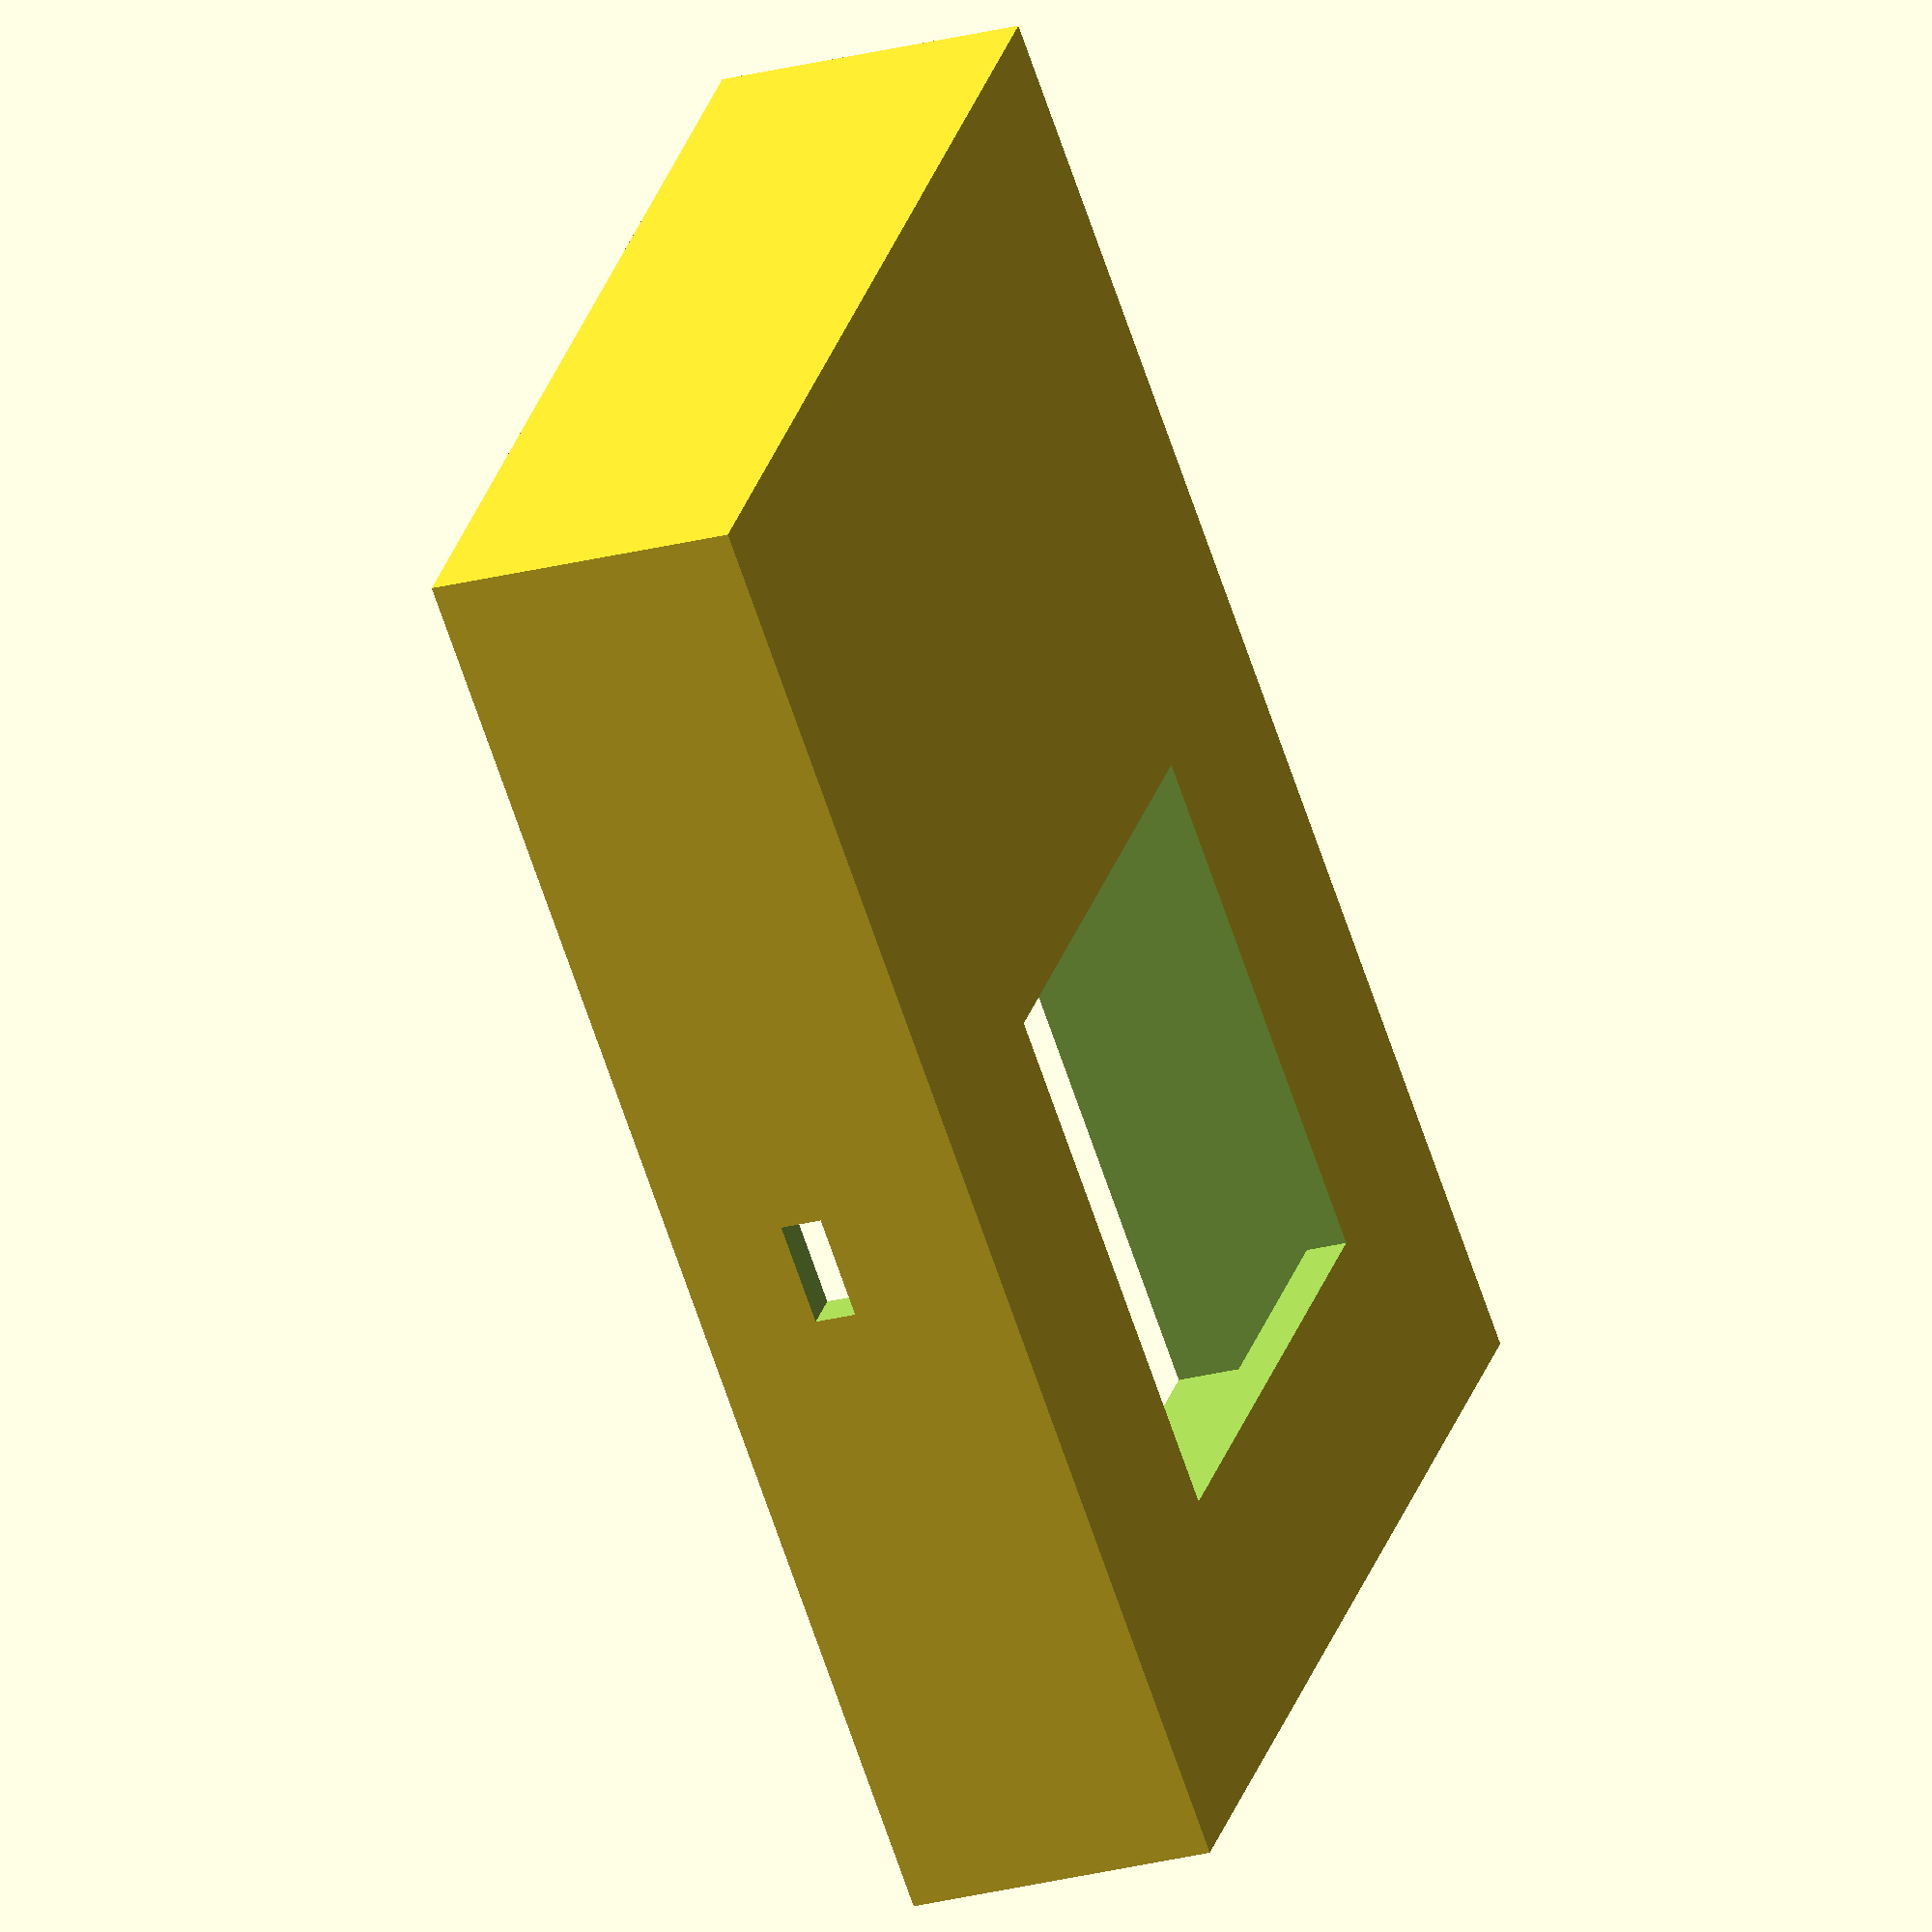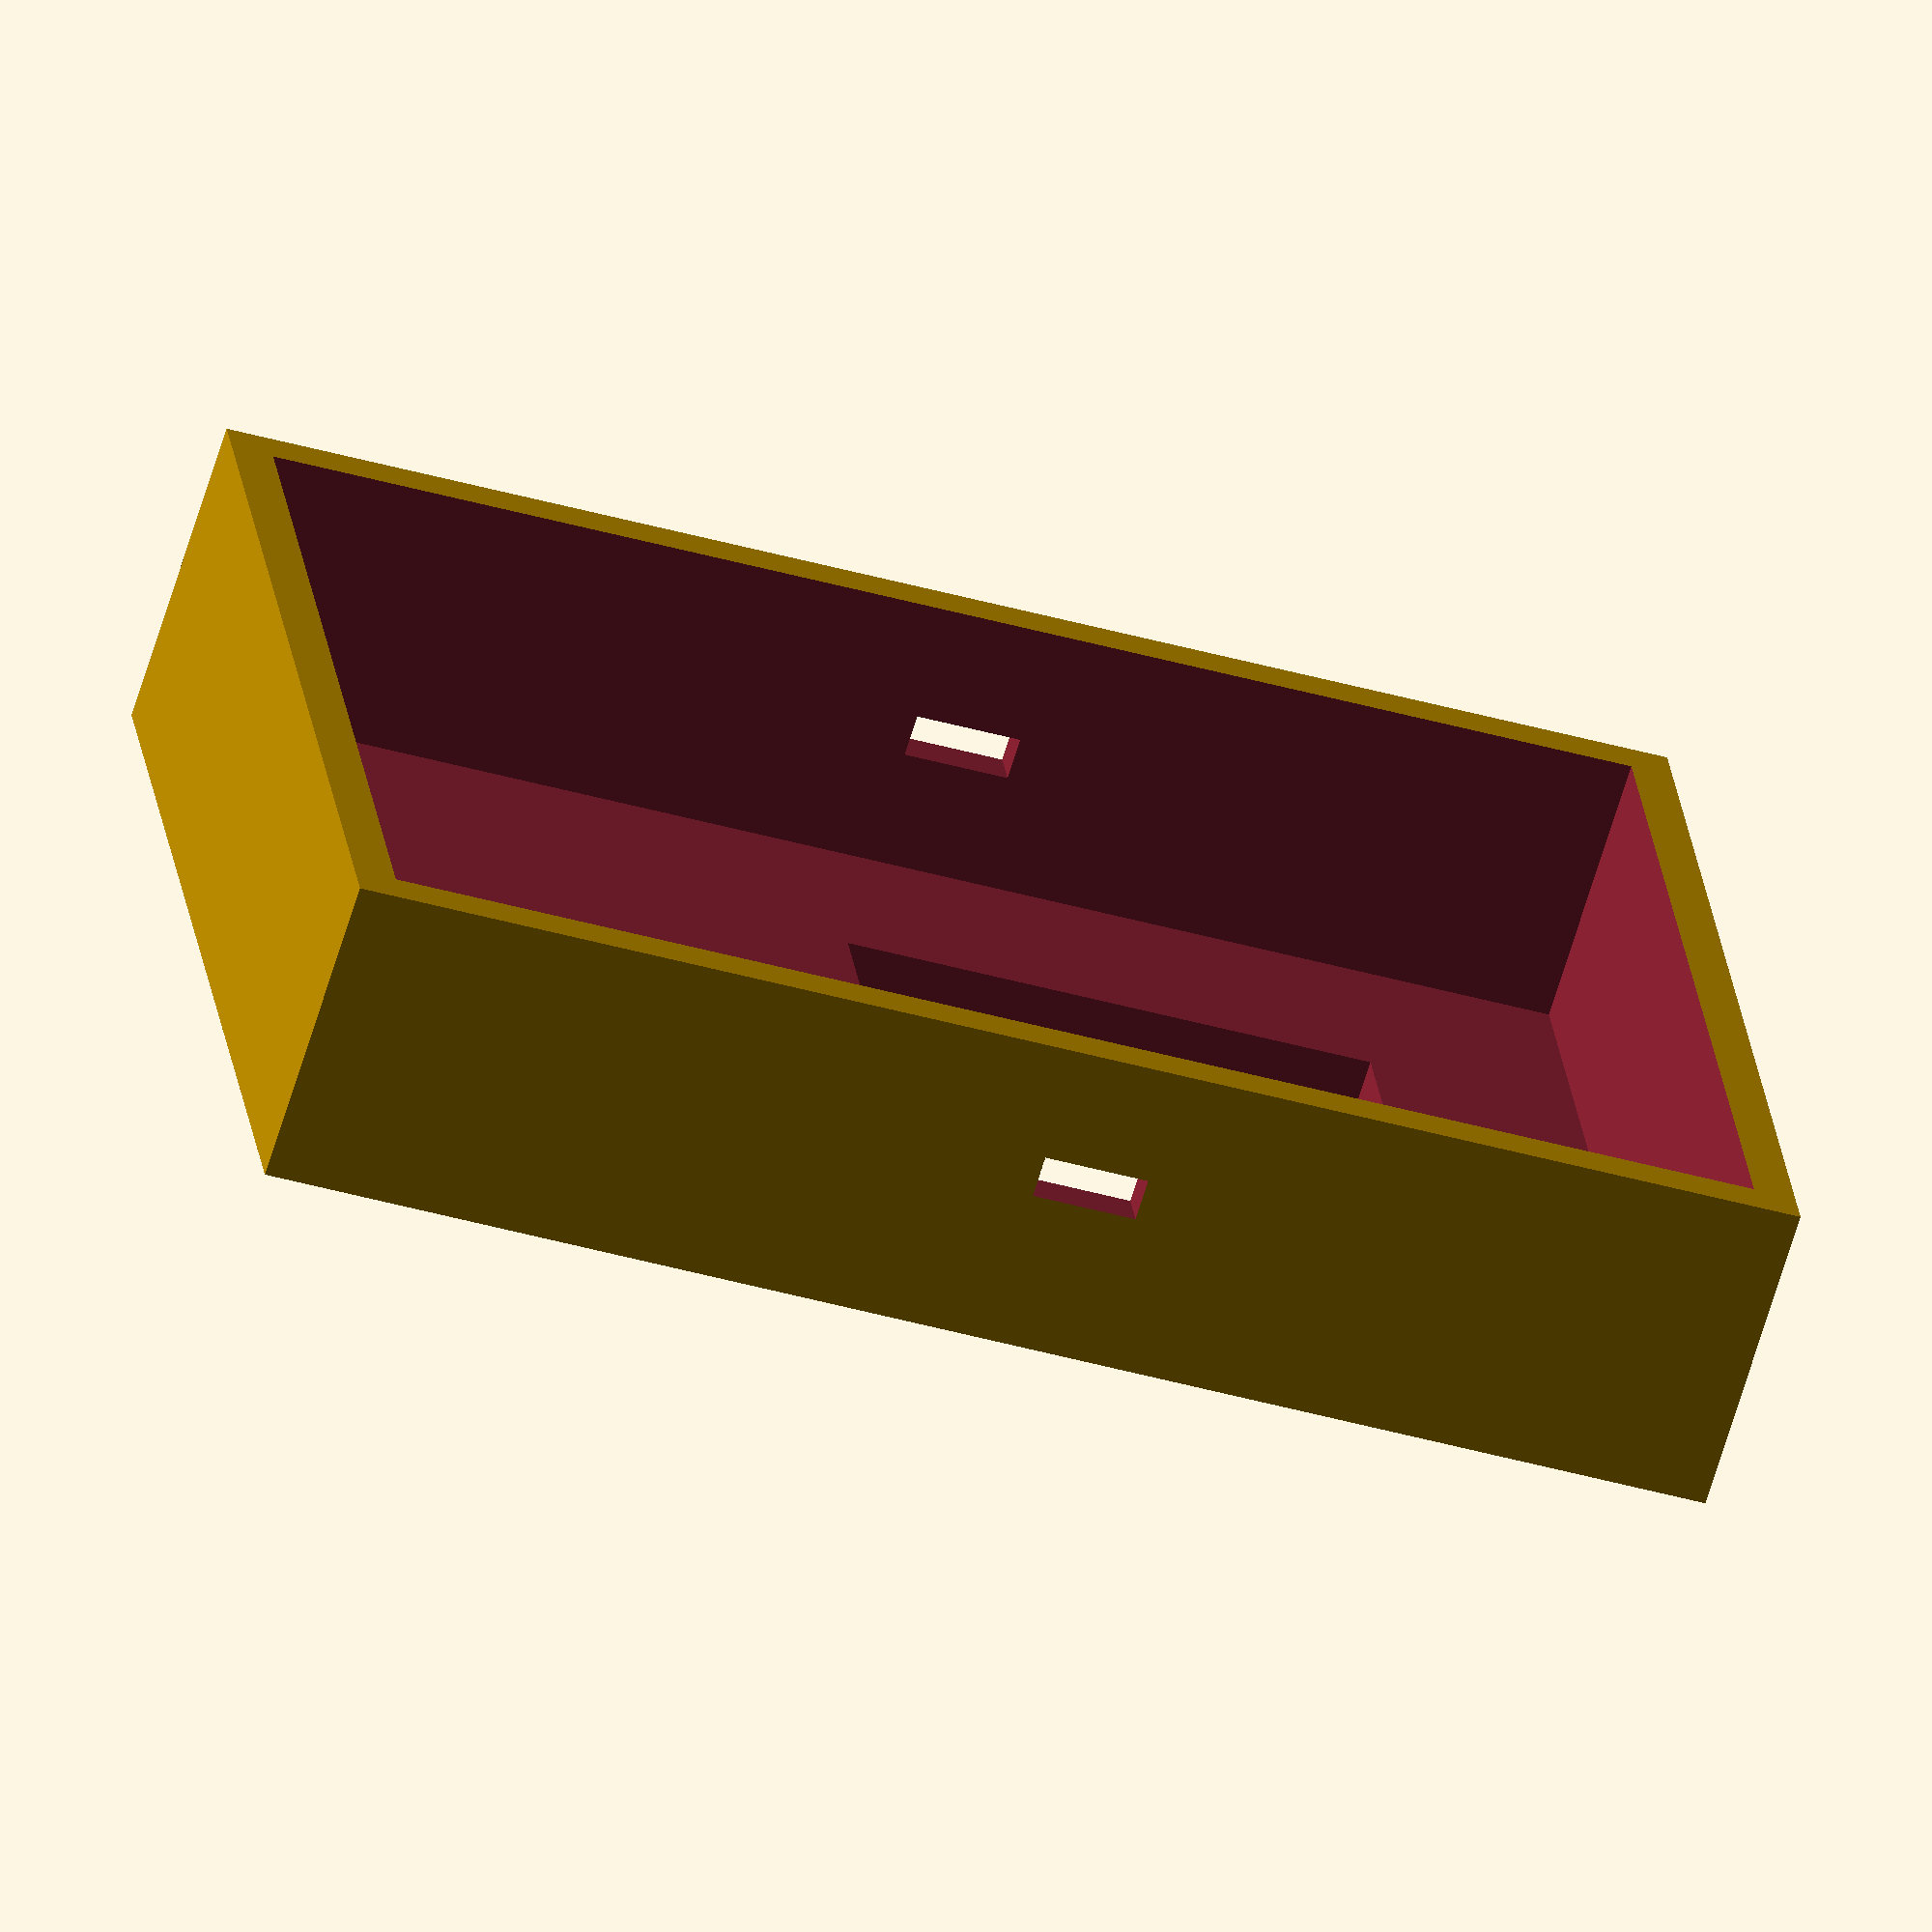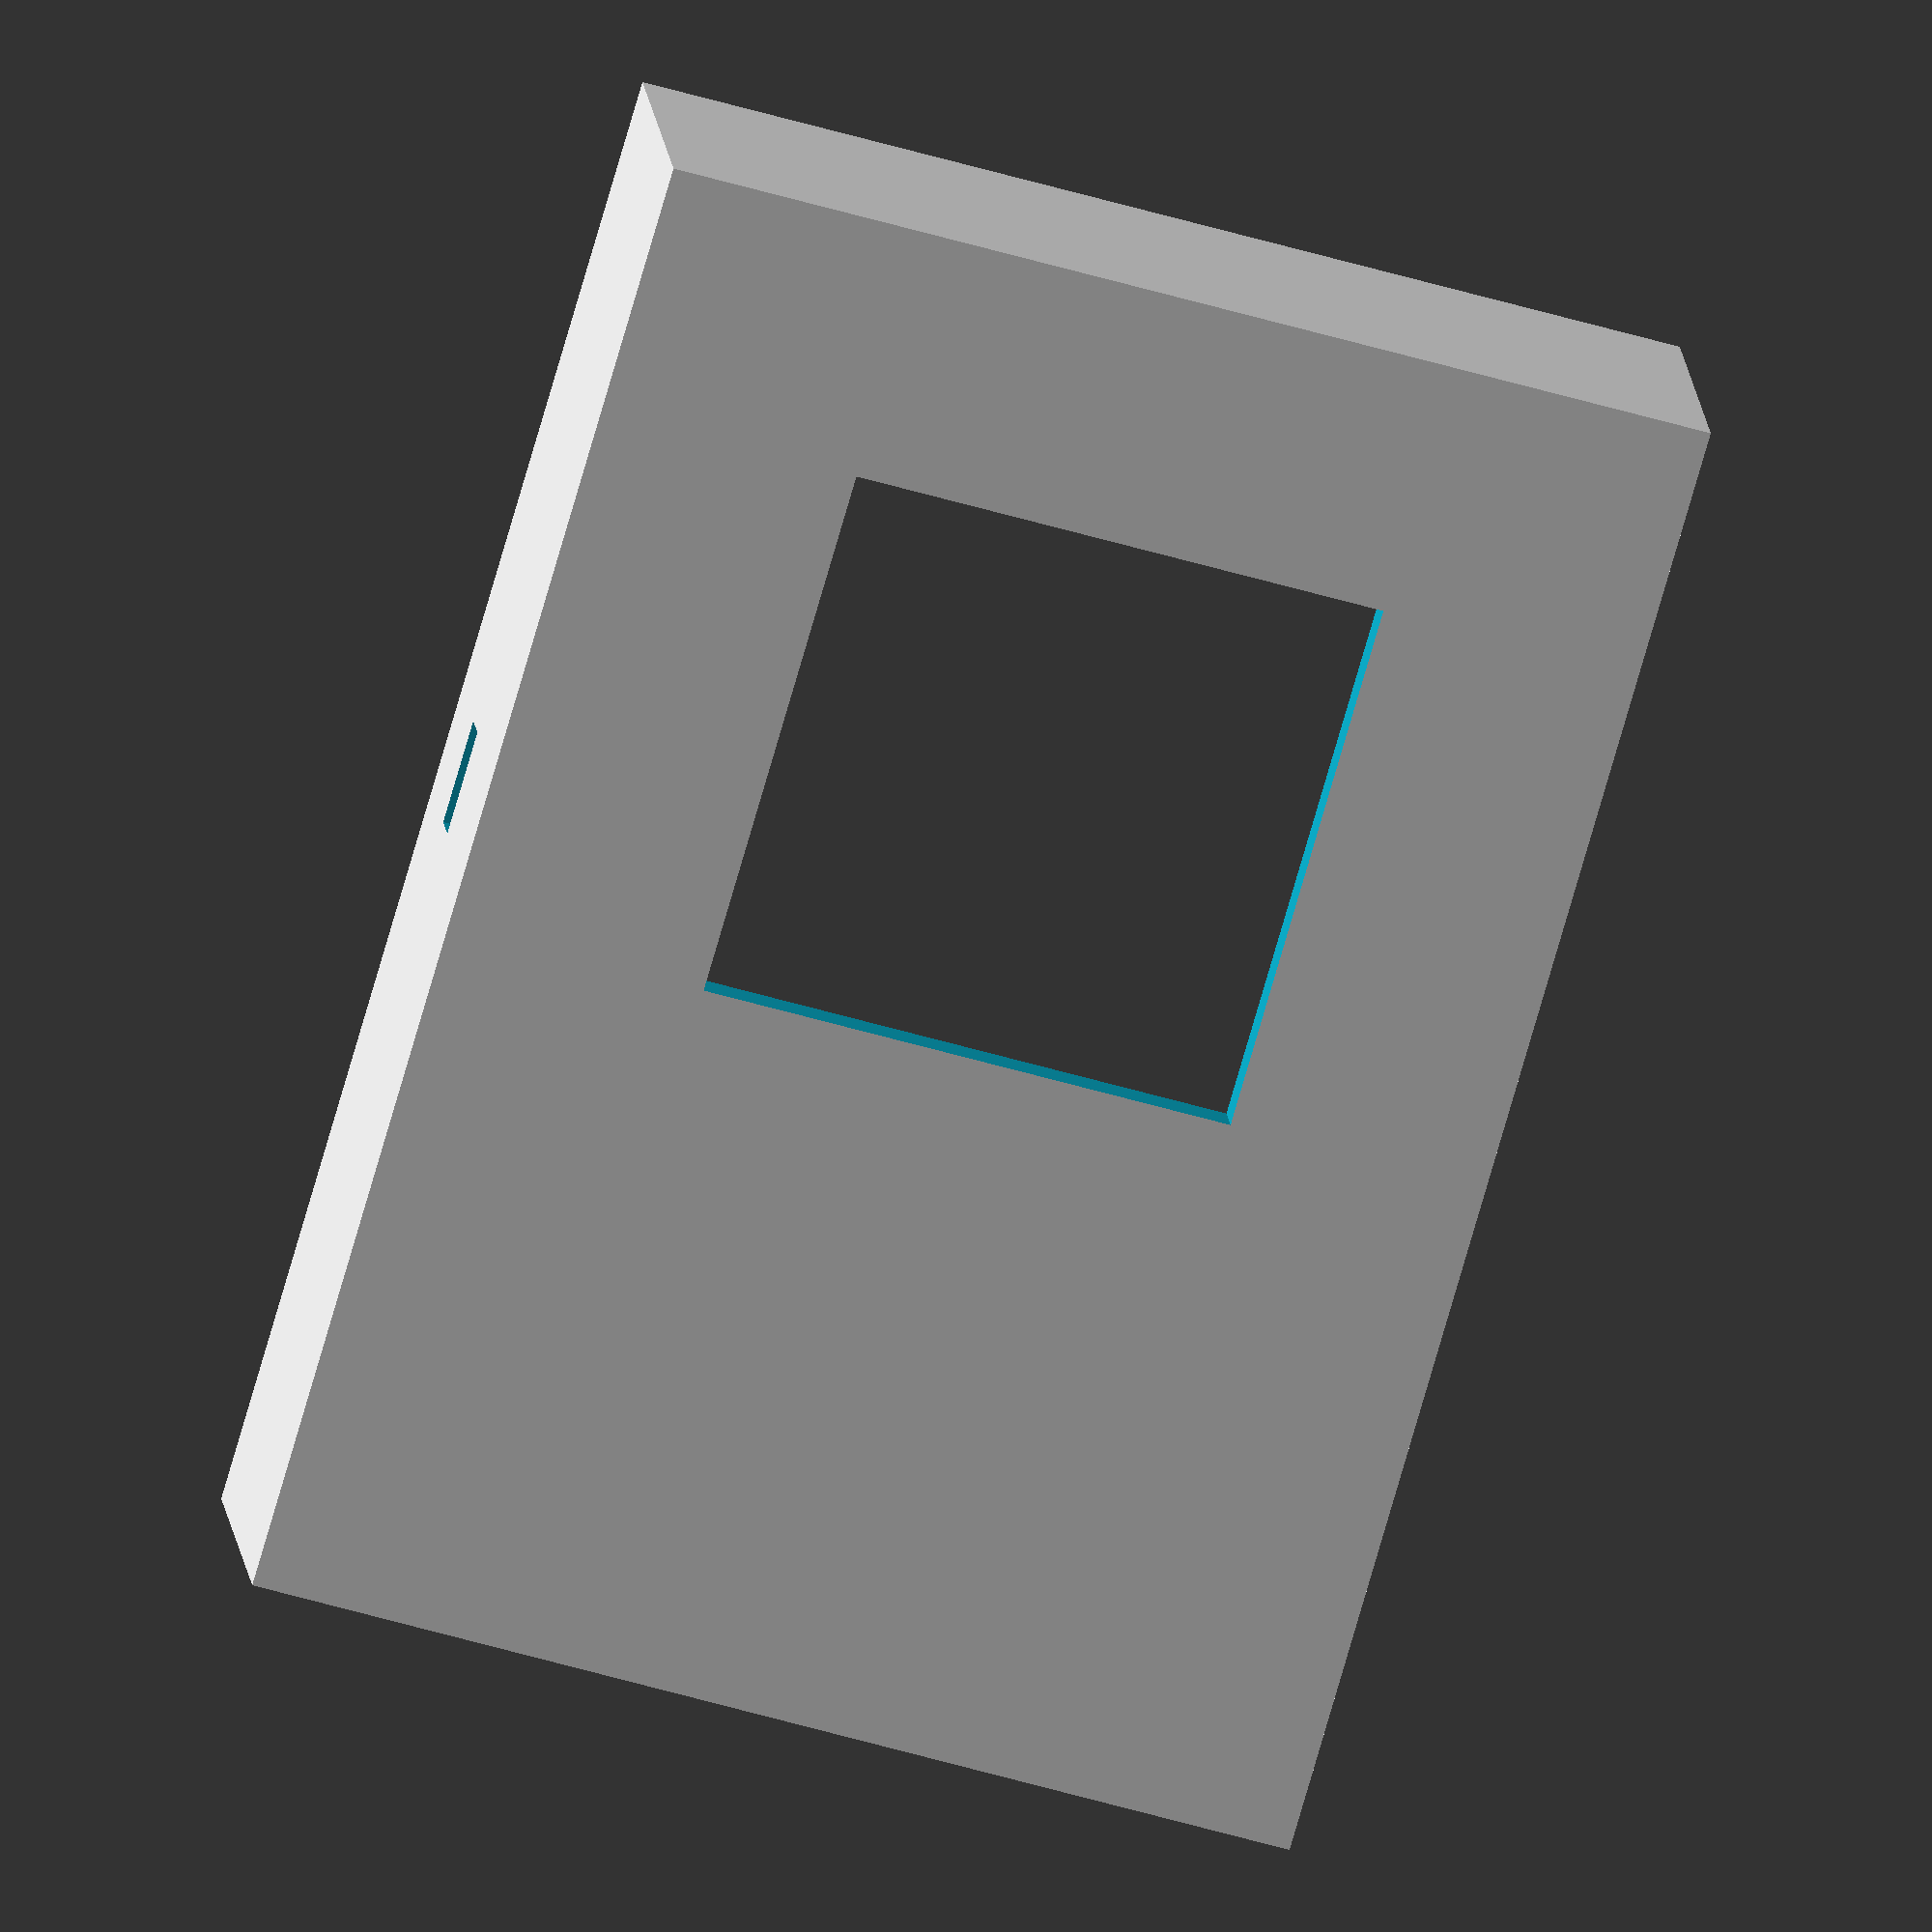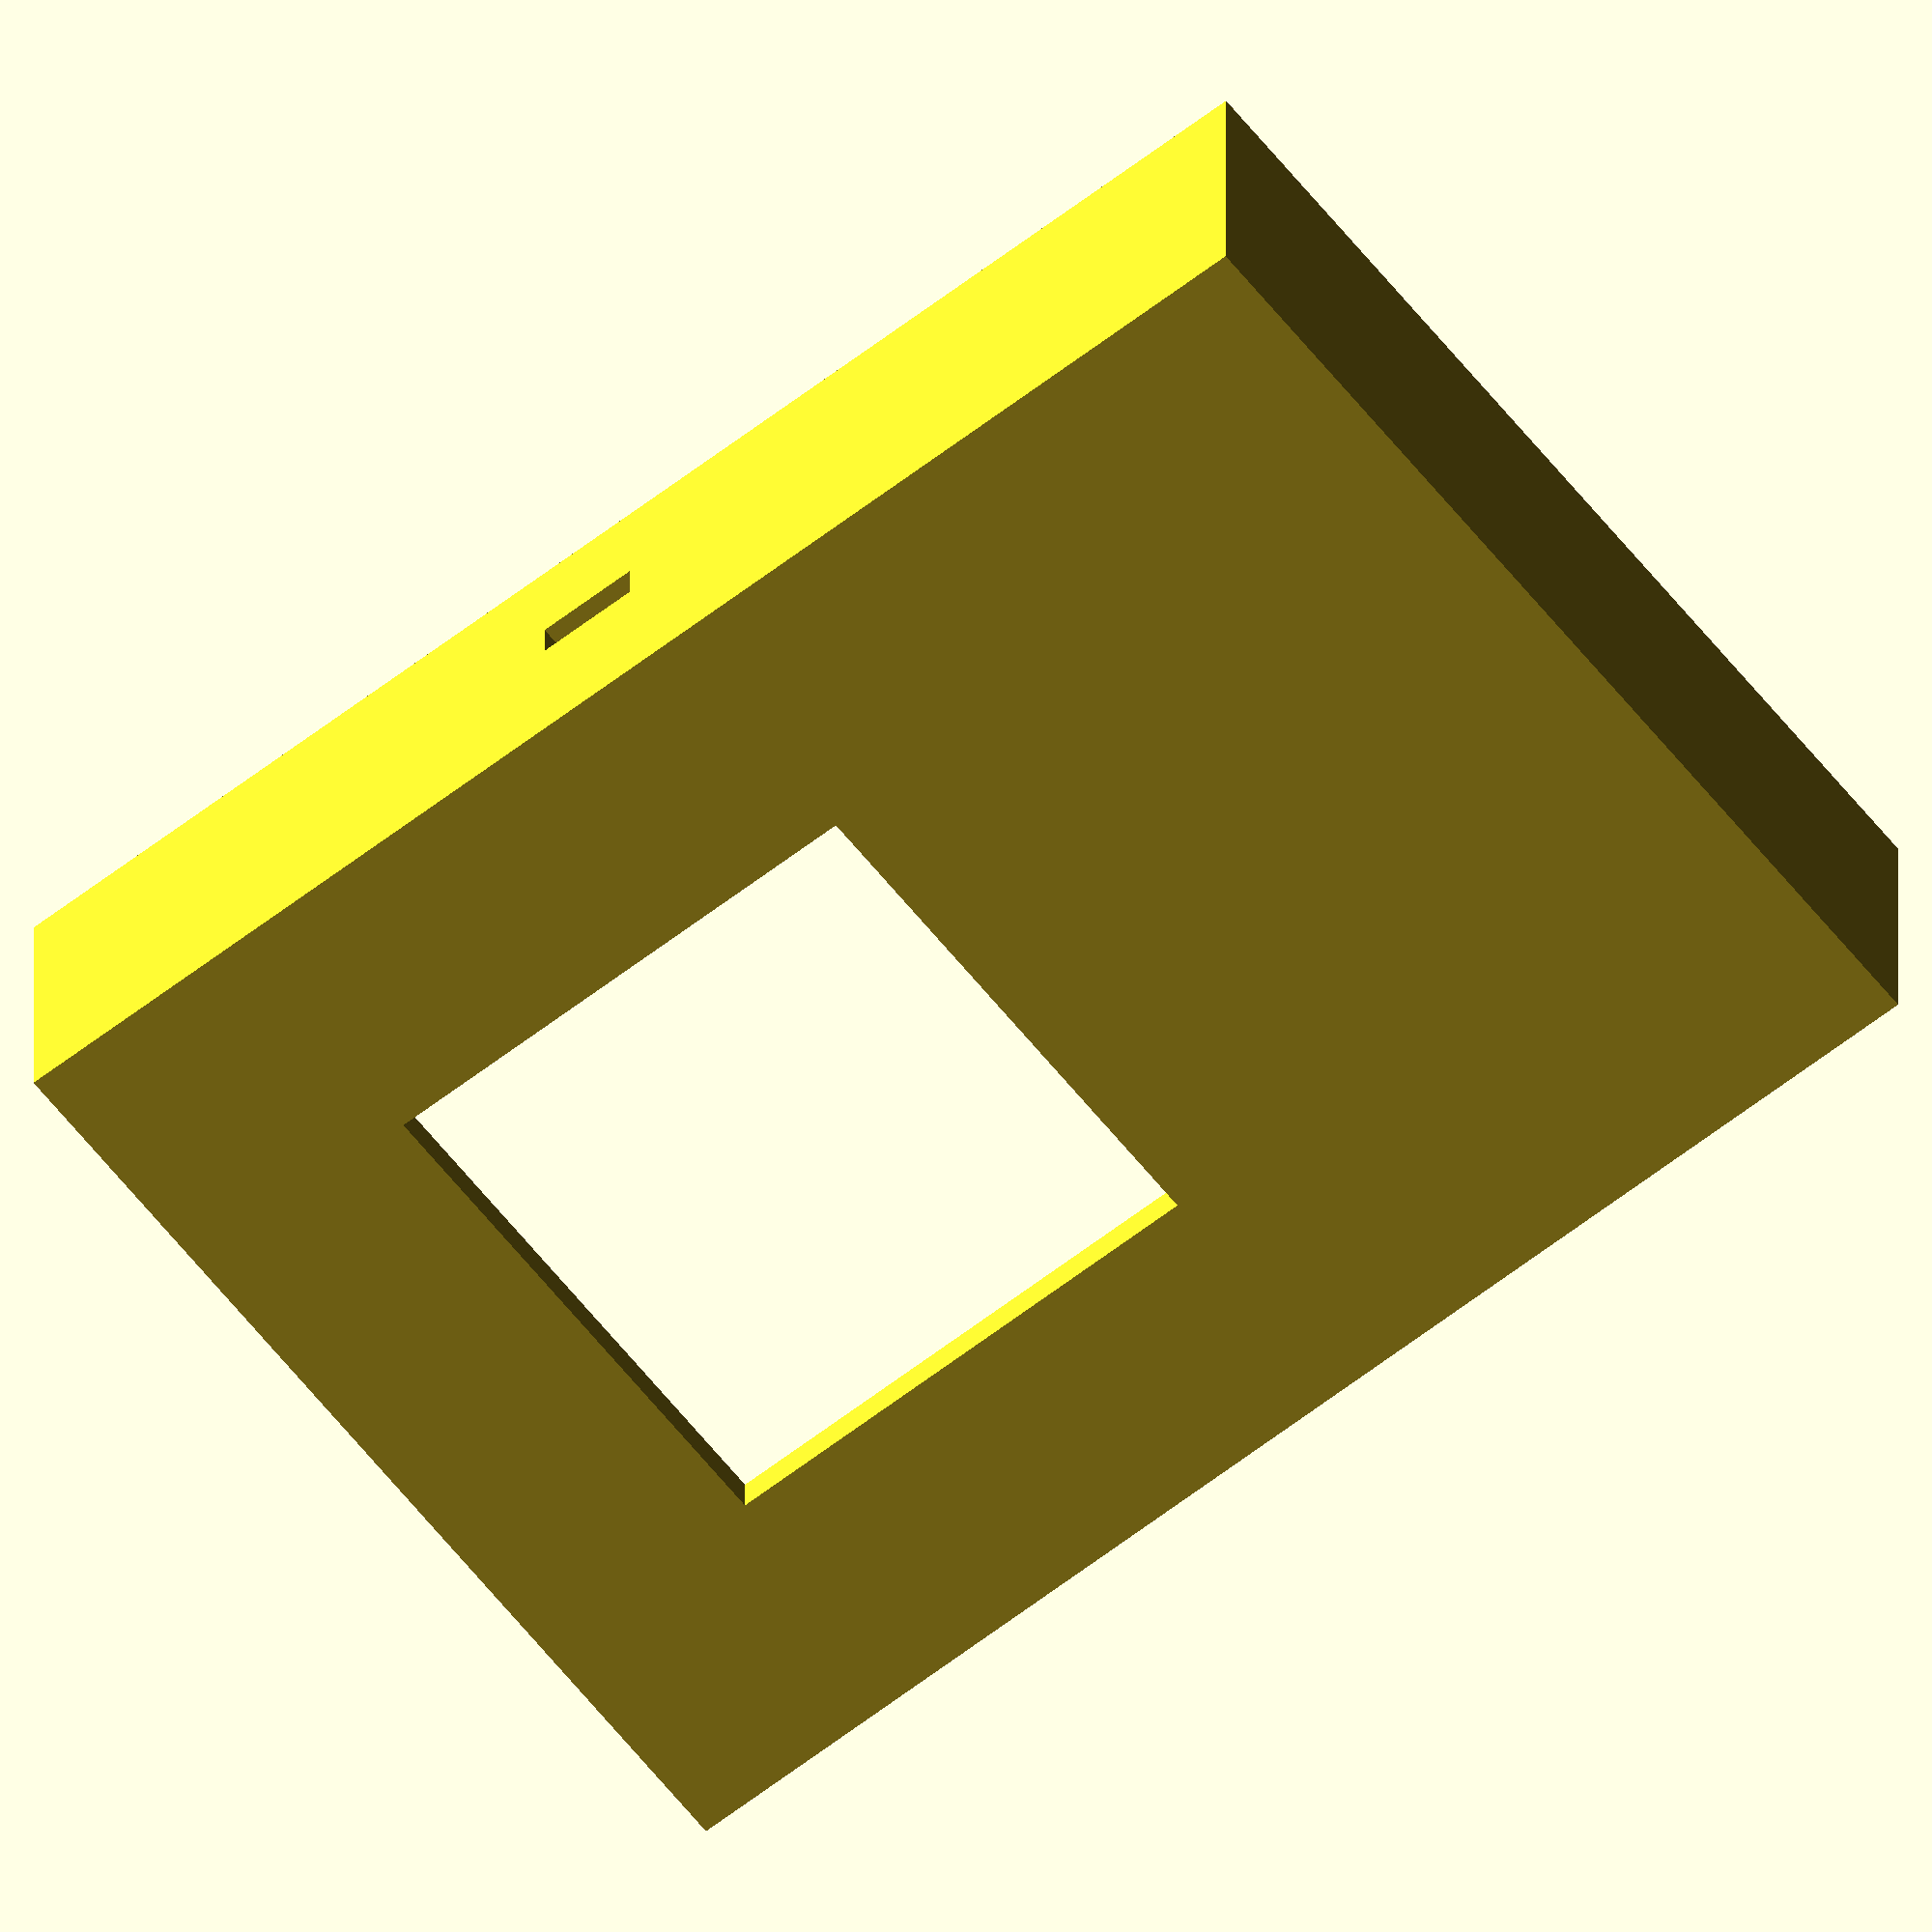
<openscad>
// Parameters

// Main box
w = 50;
l = 70;
h = 15;
thickness = 2; 

// Sensor
sensor_w = 25.4; 
sensor_l = 25.4;
distance_from_top = 10;

// Clips
attach_clip_w = 5;
attach_clip_l = 2;
distance_from_edge = h/2 - attach_clip_l;

// Front box
difference(){

	difference(){
		cube([h,w,l]);
		translate([-thickness,thickness,thickness]) {
  			cube([h,w-2*thickness,l-2*thickness]);
		}
	}

	// Sensor hole
	translate([1,w/2-sensor_w/2,l-thickness-distance_from_top-sensor_l]) {
			cube([50,sensor_w,sensor_l]);
		} 

	// Clips on the sides
	translate([distance_from_edge,-5,l/2]) {
		cube([attach_clip_l,60,attach_clip_w]);
	} 
	
}
</openscad>
<views>
elev=246.2 azim=343.6 roll=341.5 proj=o view=solid
elev=43.0 azim=22.8 roll=251.5 proj=o view=solid
elev=256.1 azim=264.3 roll=196.1 proj=o view=wireframe
elev=241.4 azim=269.9 roll=51.7 proj=o view=wireframe
</views>
